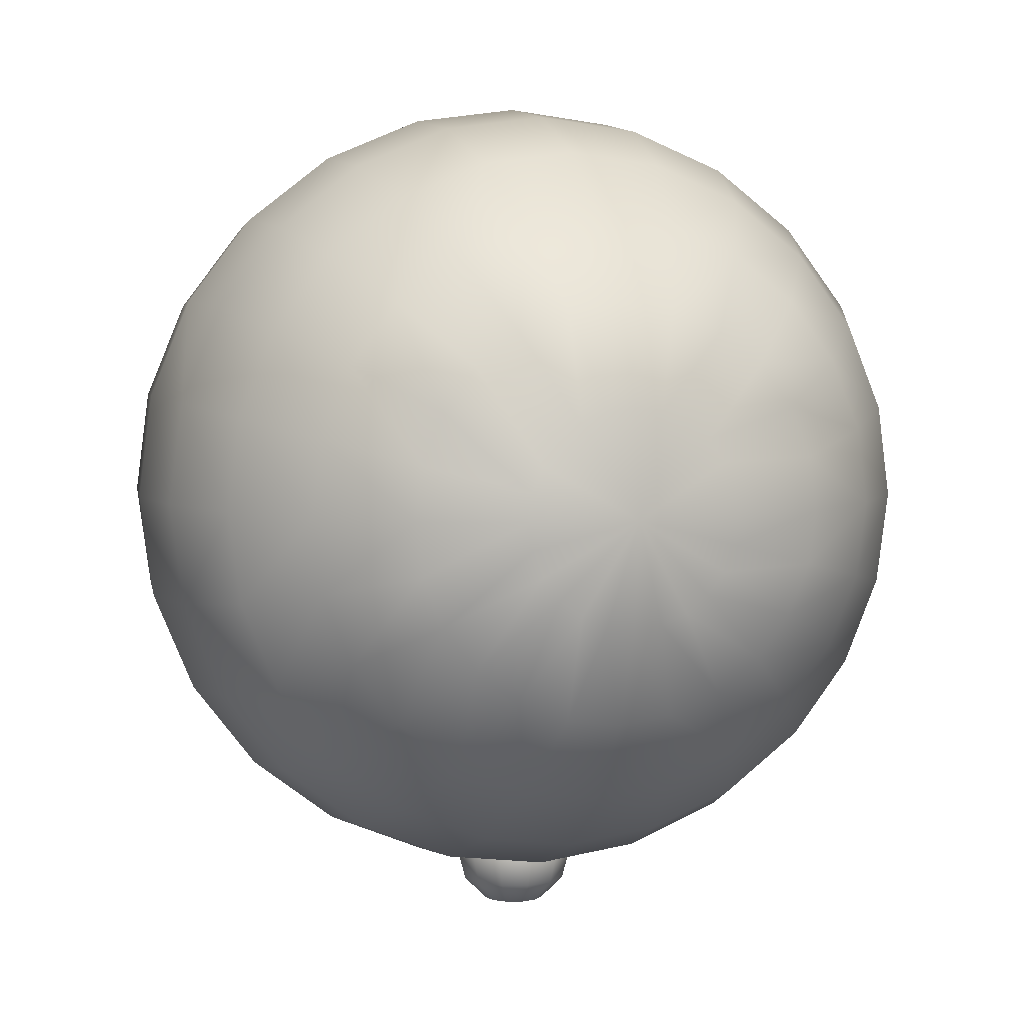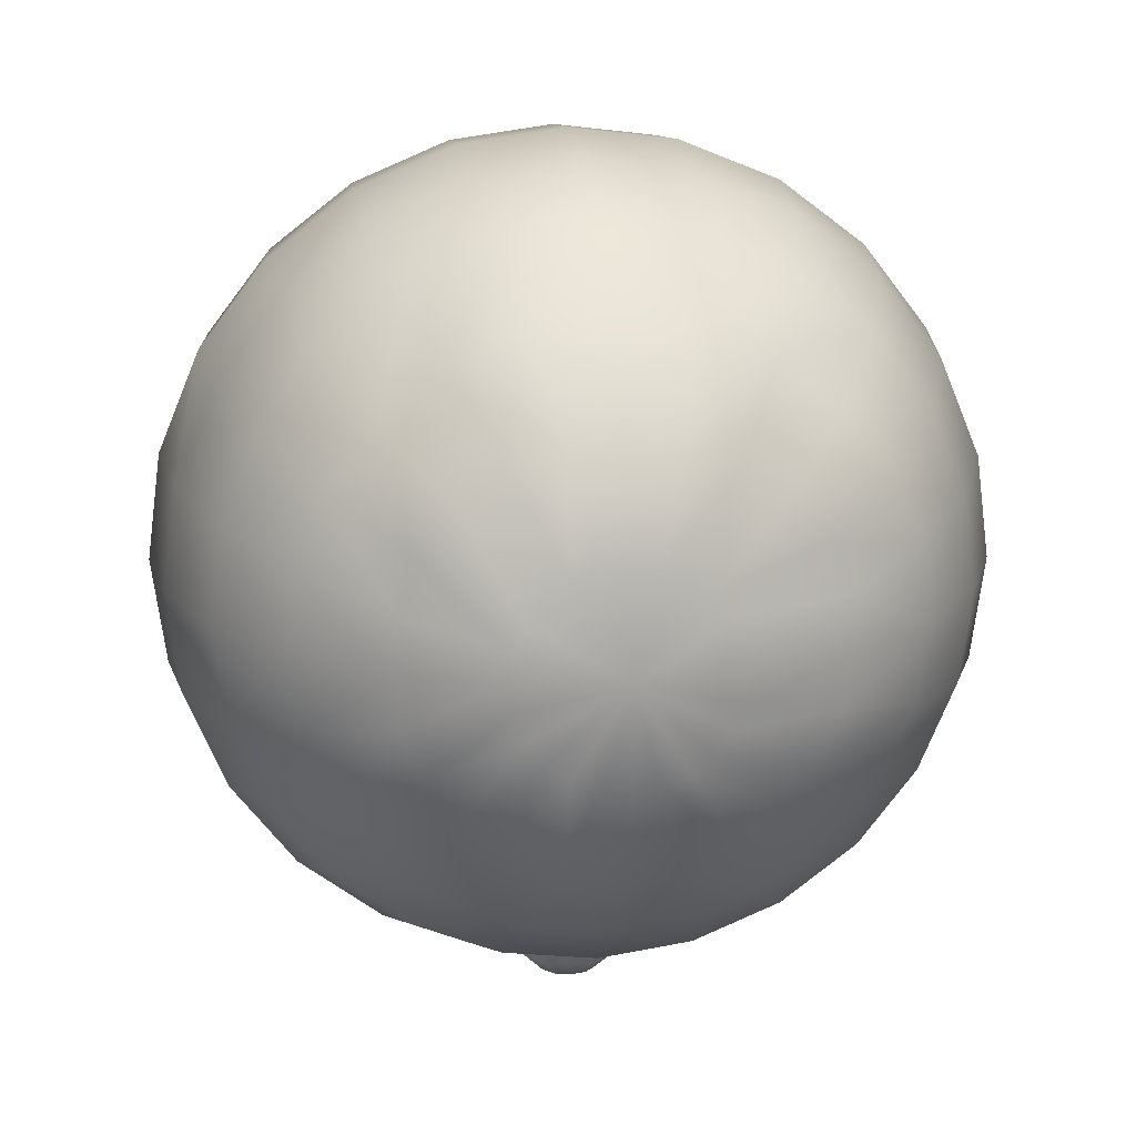
<metadata>
{"format":"obj","ext":"obj","renderer":"f3d","projection":"perspective","resolution":1024,"background":"white","views":[{"elev":5.3,"azim":-107.2,"up":"+Y"},{"elev":18.1,"azim":82.0,"up":"+Y"}]}
</metadata>
<code>
g Head
v 0.08208 0.01448 -1.426e-07
v -3.984e-08 0.01448 -0.08208
v 2.747e-08 0.003672 -8.512e-08
v 0.08208 0.02492 -0.07928
v 0.1586 0.04616 -2.317e-07
v -1.072e-07 0.04616 -0.1586
v 0.1586 0.05552 -0.07108
v 0.2242 0.09656 -2.639e-07
v 0.08208 0.05552 -0.1532
v -1.874e-07 0.09656 -0.2242
v 0.08208 0.1042 -0.2166
v -2.323e-07 0.1622 -0.2746
v 0.1586 0.08296 -0.1373
v 0.08208 0.1676 -0.2653
v -2.628e-07 0.2387 -0.3063
v 0.2242 0.1042 -0.05804
v 0.1586 0.1266 -0.1942
v 0.08208 0.2415 -0.2959
v -2.74e-07 0.3208 -0.3171
v 0.2242 0.1266 -0.1121
v 0.1586 0.1835 -0.2378
v 0.2242 0.1622 -0.1586
v 0.08208 0.3208 -0.3063
v 0.1586 0.2497 -0.2653
v 0.2242 0.2087 -0.1942
v 0.08208 0.4001 -0.2959
v -2.671e-07 0.4029 -0.3063
v 0.08208 0.474 -0.2653
v -2.396e-07 0.4794 -0.2746
v 0.08208 0.5374 -0.2166
v -2.104e-07 0.5451 -0.2242
v 0.08208 0.5861 -0.1532
v -1.422e-07 0.5954 -0.1586
v 0.08208 0.6167 -0.07928
v -8.236e-08 0.6271 -0.08208
v 0.08208 0.6271 -4.104e-09
v -1.762e-08 0.6379 5.83e-08
v 0.1586 0.5954 -1.075e-07
v 0.1586 0.5861 -0.07108
v 0.2242 0.5451 -1.624e-07
v 0.1586 0.5587 -0.1373
v 0.1586 0.515 -0.1942
v 0.2242 0.5374 -0.05804
v 0.1586 0.4581 -0.2378
v 0.2242 0.515 -0.1121
v 0.2242 0.4794 -0.1586
v 0.1586 0.3919 -0.2653
v 0.2242 0.4329 -0.1942
v 0.1586 0.3208 -0.2746
v 0.2242 0.3788 -0.2166
v 0.2242 0.2628 -0.2166
v 0.2242 0.3208 -0.2242
v 0.2746 0.474 -0.04104
v 0.2746 0.4581 -0.07928
v 0.2746 0.4329 -0.1121
v 0.2746 0.4001 -0.1373
v 0.2746 0.3618 -0.1532
v 0.2746 0.4794 -1.904e-07
v 0.2746 0.2798 -0.1532
v 0.2746 0.3208 -0.1586
v 0.2746 0.2415 -0.1373
v 0.2746 0.2087 -0.1121
v 0.2746 0.1835 -0.07928
v 0.2746 0.1676 -0.04104
v 0.2746 0.1622 -2.622e-07
v 0.3063 0.2798 -0.07108
v 0.3063 0.2628 -0.05804
v 0.3171 0.3208 -2.838e-07
v 0.3063 0.2996 -0.07928
v 0.3063 0.2497 -0.04104
v 0.3063 0.2415 -0.02124
v 0.3063 0.2387 -2.932e-07
v 0.3063 0.3208 -0.08208
v 0.3063 0.2415 0.02124
v 0.3063 0.342 -0.07928
v 0.3063 0.2497 0.04104
v 0.2746 0.1676 0.04104
v 0.3063 0.3618 -0.07108
v 0.3063 0.3788 -0.05804
v 0.3063 0.3919 -0.04104
v 0.3063 0.4001 -0.02124
v 0.3063 0.4029 -2.561e-07
v 0.3063 0.4001 0.02124
v 0.3063 0.3919 0.04104
v 0.3063 0.3788 0.05804
v 0.2746 0.474 0.04104
v 0.2746 0.4581 0.07928
v 0.2242 0.5374 0.05804
v 0.1586 0.5954 -1.075e-07
v 0.1586 0.5861 0.07108
v 0.08208 0.6271 -4.104e-09
v 0.2242 0.515 0.1121
v 0.2746 0.4329 0.1121
v 0.08208 0.6167 0.07928
v -1.762e-08 0.6379 5.83e-08
v 0.1586 0.5587 0.1373
v 4.969e-08 0.6271 0.08208
v -0.08208 0.6271 1.038e-07
v 0.3063 0.3618 0.07108
v 0.2242 0.4794 0.1586
v 0.08208 0.5861 0.1532
v -0.08208 0.6167 0.07928
v -0.1586 0.5954 1.192e-07
v 0.2746 0.4001 0.1373
v 0.1586 0.515 0.1942
v 1.171e-07 0.5954 0.1586
v -0.1586 0.5861 0.07108
v -0.2242 0.5451 1.487e-07
v 0.3063 0.342 0.07928
v 0.2242 0.4329 0.1942
v 0.08208 0.5374 0.2166
v -0.08208 0.5861 0.1532
v 0.2746 0.3618 0.1532
v 0.1586 0.4581 0.2378
v 1.82e-07 0.5451 0.2242
v 0.3063 0.3208 0.08208
v 0.2242 0.3788 0.2166
v 0.08208 0.474 0.2653
v 0.2746 0.3208 0.1586
v 0.1586 0.3919 0.2653
v 0.2242 0.3208 0.2242
v -0.08208 0.5374 0.2166
v 1.201e-07 0.4794 0.2746
v 0.08208 0.4001 0.2959
v 0.1586 0.3208 0.2746
v -0.1586 0.5587 0.1373
v -0.2242 0.5374 0.05804
v 0.2242 0.2628 0.2166
v 0.1586 0.2497 0.2653
v 0.2746 0.2798 0.1532
v 0.3063 0.2996 0.07928
v -0.1586 0.515 0.1942
v -0.2242 0.515 0.1121
v -0.08208 0.474 0.2653
v 1.505e-07 0.4029 0.3063
v 0.08208 0.3208 0.3063
v 0.08208 0.2415 0.2959
v 0.3063 0.2798 0.07108
v 0.3063 0.2628 0.05804
v 0.2746 0.2415 0.1373
v 0.2746 0.1835 0.07928
v 0.2746 0.2087 0.1121
v 0.2242 0.2087 0.1942
v 0.1586 0.1835 0.2378
v 0.2242 0.1042 0.05804
v 0.1586 0.04616 -2.317e-07
v 0.2242 0.1622 0.1586
v 0.2242 0.1266 0.1121
v 0.1586 0.05552 0.07108
v 0.08208 0.01448 -1.426e-07
v 0.1586 0.1266 0.1942
v 0.1586 0.08296 0.1373
v 0.08208 0.02492 0.07928
v 2.747e-08 0.003672 -8.512e-08
v 0.08208 0.05552 0.1532
v 9.221e-08 0.01448 0.08208
v -0.08208 0.01448 -3.474e-08
v 0.08208 0.1042 0.2166
v 1.52e-07 0.04616 0.1586
v -0.08208 0.02492 0.07928
v -0.1586 0.04616 -5.037e-09
v 0.08208 0.1676 0.2653
v 2.202e-07 0.09656 0.2242
v -0.08208 0.05552 0.1532
v -0.1586 0.05552 0.07108
v -0.2242 0.09656 4.73e-08
v 1.274e-07 0.1622 0.2746
v -0.08208 0.1042 0.2166
v -0.1586 0.08296 0.1373
v 1.549e-07 0.2387 0.3063
v -0.08208 0.1676 0.2653
v 1.605e-07 0.3208 0.3171
v -0.2242 0.1042 0.05804
v -0.1586 0.1266 0.1942
v -0.08208 0.2415 0.2959
v -0.08208 0.4001 0.2959
v -0.2242 0.1266 0.1121
v -0.1586 0.1835 0.2378
v -0.08208 0.3208 0.3063
v -0.1586 0.4581 0.2378
v -0.2242 0.1622 0.1586
v -0.1586 0.2497 0.2653
v -0.1586 0.3919 0.2653
v -0.2242 0.4794 0.1586
v -0.2242 0.2087 0.1942
v -0.1586 0.3208 0.2746
v -0.2242 0.4329 0.1942
v -0.2242 0.2628 0.2166
v -0.2242 0.3788 0.2166
v -0.2242 0.3208 0.2242
v -0.2746 0.4581 0.07928
v -0.2746 0.4329 0.1121
v -0.2746 0.4001 0.1373
v -0.2746 0.3618 0.1532
v -0.2746 0.474 0.04104
v -0.2746 0.4794 1.691e-07
v -0.2746 0.2798 0.1532
v -0.2746 0.3208 0.1586
v -0.2746 0.2415 0.1373
v -0.2746 0.2087 0.1121
v -0.2746 0.1835 0.07928
v -0.2746 0.1676 0.04104
v -0.2746 0.1622 9.743e-08
v -0.3063 0.2798 0.07108
v -0.3063 0.2628 0.05804
v -0.3171 0.3208 2.015e-07
v -0.3063 0.2996 0.07928
v -0.3063 0.2497 0.04104
v -0.3063 0.2415 0.02124
v -0.3063 0.2387 1.471e-07
v -0.3063 0.3208 0.08208
v -0.3063 0.2415 -0.02124
v -0.3063 0.342 0.07928
v -0.3063 0.2497 -0.04104
v -0.2746 0.1676 -0.04104
v -0.3063 0.3618 0.07108
v -0.3063 0.3788 0.05804
v -0.3063 0.3919 0.04104
v -0.3063 0.4001 0.02124
v -0.3063 0.4029 1.843e-07
v -0.3063 0.4001 -0.02124
v -0.3063 0.3919 -0.04104
v -0.3063 0.3788 -0.05804
v -0.2746 0.474 -0.04104
v -0.2746 0.4581 -0.07928
v -0.2242 0.5374 -0.05804
v -0.1586 0.5954 1.192e-07
v -0.1586 0.5861 -0.07108
v -0.08208 0.6271 1.038e-07
v -0.2242 0.515 -0.1121
v -0.2746 0.4329 -0.1121
v -0.08208 0.6167 -0.07928
v -1.762e-08 0.6379 5.83e-08
v -8.236e-08 0.6271 -0.08208
v -0.1586 0.5587 -0.1373
v -0.08208 0.5861 -0.1532
v -1.422e-07 0.5954 -0.1586
v -0.2242 0.4794 -0.1586
v -0.3063 0.3618 -0.07108
v -0.1586 0.515 -0.1942
v -0.08208 0.5374 -0.2166
v -2.104e-07 0.5451 -0.2242
v -0.2746 0.4001 -0.1373
v -0.2242 0.4329 -0.1942
v -0.08208 0.474 -0.2653
v -2.396e-07 0.4794 -0.2746
v -0.1586 0.4581 -0.2378
v -0.3063 0.342 -0.07928
v -0.08208 0.4001 -0.2959
v -2.671e-07 0.4029 -0.3063
v -0.2746 0.3618 -0.1532
v -0.2242 0.3788 -0.2166
v -0.1586 0.3919 -0.2653
v -0.08208 0.3208 -0.3063
v -2.74e-07 0.3208 -0.3171
v -2.628e-07 0.2387 -0.3063
v -0.3063 0.3208 -0.08208
v -0.2746 0.3208 -0.1586
v -0.2242 0.3208 -0.2242
v -0.1586 0.3208 -0.2746
v -0.08208 0.2415 -0.2959
v -2.323e-07 0.1622 -0.2746
v -0.1586 0.2497 -0.2653
v -0.08208 0.1676 -0.2653
v -1.874e-07 0.09656 -0.2242
v -0.2242 0.2628 -0.2166
v -0.2746 0.2798 -0.1532
v -0.08208 0.1042 -0.2166
v -1.072e-07 0.04616 -0.1586
v -0.1586 0.1835 -0.2378
v -0.08208 0.05552 -0.1532
v -3.984e-08 0.01448 -0.08208
v -0.2242 0.2087 -0.1942
v -0.1586 0.1266 -0.1942
v -0.3063 0.2996 -0.07928
v -0.08208 0.02492 -0.07928
v 2.747e-08 0.003672 -8.512e-08
v -0.08208 0.01448 -3.474e-08
v -0.1586 0.08296 -0.1373
v -0.1586 0.05552 -0.07108
v -0.1586 0.04616 -5.037e-09
v -0.2242 0.1622 -0.1586
v -0.2746 0.2415 -0.1373
v -0.3063 0.2798 -0.07108
v -0.2242 0.1042 -0.05804
v -0.2242 0.1266 -0.1121
v -0.2746 0.2087 -0.1121
v -0.3063 0.2628 -0.05804
v -0.2746 0.1835 -0.07928
v -9.889e-07 0.06014 0.001047
v -0.0124 0.0535 -0.02043
v -9.878e-07 0.0535 -0.02375
v -0.02147 0.03535 -0.03615
v -9.862e-07 0.03535 -0.0419
v -0.0248 0.01055 -0.0419
v -9.845e-07 0.01055 -0.04854
v -0.02147 -0.01424 -0.03615
v -9.832e-07 -0.01424 -0.0419
v -0.0124 -0.03239 -0.02043
v -9.827e-07 -0.03239 -0.02375
v -9.83e-07 -0.03904 0.001047
v -0.02147 -0.03239 -0.01135
v -9.83e-07 -0.03904 0.001047
v -0.03719 -0.01424 -0.02043
v -0.04295 0.01055 -0.02375
v -0.03719 0.03535 -0.02043
v -0.0248 -0.03239 0.001047
v -9.83e-07 -0.03904 0.001047
v -0.04295 -0.01424 0.001047
v -0.02147 0.0535 -0.01135
v -9.889e-07 0.06014 0.001047
v -0.04959 0.01055 0.001047
v -0.02147 -0.03239 0.01344
v -9.83e-07 -0.03904 0.001047
v -0.04295 0.03535 0.001047
v -0.03719 -0.01424 0.02252
v -0.0248 0.0535 0.001047
v -9.889e-07 0.06014 0.001047
v -0.04295 0.01055 0.02584
v -0.0124 -0.03239 0.02252
v -9.83e-07 -0.03904 0.001047
v -0.03719 0.03535 0.02252
v -0.02147 -0.01424 0.03824
v -0.02147 0.0535 0.01344
v -9.889e-07 0.06014 0.001047
v -0.0248 0.01055 0.04399
v -9.967e-07 -0.03239 0.02584
v -9.83e-07 -0.03904 0.001047
v -0.02147 0.03535 0.03824
v -1.007e-06 -0.01424 0.04399
v -0.0124 0.0535 0.02252
v -9.889e-07 0.06014 0.001047
v -1.013e-06 0.01055 0.05064
v 0.0124 -0.03239 0.02252
v -9.83e-07 -0.03904 0.001047
v -1.01e-06 0.03535 0.04399
v 0.02147 -0.01424 0.03824
v -1.002e-06 0.0535 0.02584
v -9.889e-07 0.06014 0.001047
v 0.02479 0.01055 0.04399
v 0.02147 -0.03239 0.01344
v -9.83e-07 -0.03904 0.001047
v 0.02147 0.03535 0.03824
v 0.03719 -0.01424 0.02252
v 0.0124 0.0535 0.02252
v -9.889e-07 0.06014 0.001047
v 0.04295 0.01055 0.02584
v 0.02479 -0.03239 0.001047
v -9.83e-07 -0.03904 0.001047
v 0.03719 0.03535 0.02252
v 0.04295 -0.01424 0.001047
v 0.02147 0.0535 0.01344
v -9.889e-07 0.06014 0.001047
v 0.04959 0.01055 0.001047
v 0.02147 -0.03239 -0.01135
v -9.83e-07 -0.03904 0.001047
v 0.04295 0.03535 0.001047
v 0.03719 -0.01424 -0.02043
v 0.02479 0.0535 0.001047
v -9.889e-07 0.06014 0.001047
v 0.04295 0.01055 -0.02375
v 0.0124 -0.03239 -0.02043
v -9.83e-07 -0.03904 0.001047
v 0.03719 0.03535 -0.02043
v 0.02147 -0.01424 -0.03615
v -9.827e-07 -0.03239 -0.02375
v -9.83e-07 -0.03904 0.001047
v -9.832e-07 -0.01424 -0.0419
v 0.02479 0.01055 -0.0419
v -9.845e-07 0.01055 -0.04854
v 0.02147 0.03535 -0.03615
v -9.862e-07 0.03535 -0.0419
v 0.02147 0.0535 -0.01135
v -9.889e-07 0.06014 0.001047
v 0.0124 0.0535 -0.02043
v -9.889e-07 0.06014 0.001047
v -9.878e-07 0.0535 -0.02375
v -9.889e-07 0.06014 0.001047
g Head_0
f 3 2 1
f 2 4 1
f 1 4 5
f 2 6 4
f 4 7 5
f 5 7 8
f 6 9 4
f 4 9 7
f 6 10 9
f 10 11 9
f 10 12 11
f 9 13 7
f 9 11 13
f 12 14 11
f 12 15 14
f 7 16 8
f 7 13 16
f 11 17 13
f 11 14 17
f 15 18 14
f 15 19 18
f 13 20 16
f 13 17 20
f 14 21 17
f 14 18 21
f 17 22 20
f 17 21 22
f 19 23 18
f 18 24 21
f 18 23 24
f 21 25 22
f 21 24 25
f 23 19 26
f 19 27 26
f 26 27 28
f 27 29 28
f 28 29 30
f 29 31 30
f 30 31 32
f 31 33 32
f 32 33 34
f 33 35 34
f 34 35 36
f 35 37 36
f 34 36 38
f 39 34 38
f 32 34 39
f 39 38 40
f 30 32 41
f 41 32 39
f 28 30 42
f 42 30 41
f 41 39 43
f 43 39 40
f 44 28 42
f 26 28 44
f 42 41 45
f 45 41 43
f 44 42 46
f 46 42 45
f 47 26 44
f 23 26 47
f 48 44 46
f 47 44 48
f 49 23 47
f 23 49 24
f 50 47 48
f 49 47 50
f 24 49 51
f 24 51 25
f 52 49 50
f 49 52 51
f 45 43 53
f 46 45 54
f 54 45 53
f 48 46 55
f 55 46 54
f 50 48 56
f 56 48 55
f 52 50 57
f 57 50 56
f 53 43 58
f 43 40 58
f 51 52 59
f 60 52 57
f 52 60 59
f 51 59 61
f 25 51 61
f 25 61 62
f 22 25 62
f 22 62 63
f 20 22 63
f 20 63 64
f 16 20 64
f 16 64 65
f 8 16 65
f 61 59 66
f 62 61 67
f 61 66 67
f 67 66 68
f 59 69 66
f 66 69 68
f 59 60 69
f 62 67 70
f 63 62 70
f 70 67 68
f 63 70 71
f 64 63 71
f 71 70 68
f 64 71 72
f 65 64 72
f 72 71 68
f 60 73 69
f 69 73 68
f 74 72 68
f 65 72 74
f 73 75 68
f 73 60 75
f 76 74 68
f 60 57 75
f 77 65 74
f 77 74 76
f 8 65 77
f 75 57 78
f 75 78 68
f 57 56 78
f 78 56 79
f 78 79 68
f 56 55 79
f 79 55 80
f 79 80 68
f 55 54 80
f 80 54 81
f 80 81 68
f 54 53 81
f 81 53 82
f 81 82 68
f 53 58 82
f 82 83 68
f 82 58 83
f 83 84 68
f 84 85 68
f 58 86 83
f 83 86 84
f 58 40 86
f 86 87 84
f 84 87 85
f 40 88 86
f 86 88 87
f 40 89 88
f 89 90 88
f 89 91 90
f 88 92 87
f 88 90 92
f 87 93 85
f 87 92 93
f 91 94 90
f 91 95 94
f 90 96 92
f 90 94 96
f 95 97 94
f 95 98 97
f 85 93 99
f 85 99 68
f 92 100 93
f 92 96 100
f 94 101 96
f 94 97 101
f 98 102 97
f 98 103 102
f 93 104 99
f 93 100 104
f 96 105 100
f 96 101 105
f 97 106 101
f 97 102 106
f 103 107 102
f 103 108 107
f 99 104 109
f 99 109 68
f 100 110 104
f 100 105 110
f 101 111 105
f 101 106 111
f 102 112 106
f 102 107 112
f 104 113 109
f 104 110 113
f 105 114 110
f 105 111 114
f 106 115 111
f 106 112 115
f 109 116 68
f 109 113 116
f 110 117 113
f 110 114 117
f 111 118 114
f 111 115 118
f 113 119 116
f 113 117 119
f 114 120 117
f 114 118 120
f 117 121 119
f 117 120 121
f 112 122 115
f 115 123 118
f 115 122 123
f 118 124 120
f 118 123 124
f 120 125 121
f 120 124 125
f 112 126 122
f 107 126 112
f 107 127 126
f 108 127 107
f 121 128 119
f 125 129 121
f 129 128 121
f 128 130 119
f 119 130 116
f 130 131 116
f 116 131 68
f 126 132 122
f 127 133 126
f 126 133 132
f 122 132 134
f 122 134 123
f 123 134 135
f 123 135 124
f 124 135 136
f 124 136 125
f 136 137 125
f 137 129 125
f 131 138 68
f 138 139 68
f 139 76 68
f 140 138 131
f 130 140 131
f 141 76 139
f 141 77 76
f 142 139 138
f 140 142 138
f 142 141 139
f 143 140 130
f 128 143 130
f 129 144 128
f 144 143 128
f 145 77 141
f 145 8 77
f 146 8 145
f 147 142 140
f 143 147 140
f 148 141 142
f 148 145 141
f 147 148 142
f 149 146 145
f 149 145 148
f 150 146 149
f 151 147 143
f 144 151 143
f 152 148 147
f 152 149 148
f 151 152 147
f 153 150 149
f 153 149 152
f 154 150 153
f 155 152 151
f 155 153 152
f 156 154 153
f 156 153 155
f 157 154 156
f 158 151 144
f 158 155 151
f 159 156 155
f 159 155 158
f 160 157 156
f 160 156 159
f 161 157 160
f 162 158 144
f 162 144 129
f 137 162 129
f 163 159 158
f 163 158 162
f 164 160 159
f 164 159 163
f 165 161 160
f 165 160 164
f 166 161 165
f 167 162 137
f 167 163 162
f 168 164 163
f 168 163 167
f 169 165 164
f 169 164 168
f 170 167 137
f 170 137 136
f 171 168 167
f 171 167 170
f 172 170 136
f 135 172 136
f 173 166 165
f 173 165 169
f 174 169 168
f 174 168 171
f 175 171 170
f 175 170 172
f 135 176 172
f 134 176 135
f 177 173 169
f 177 169 174
f 178 174 171
f 178 171 175
f 179 175 172
f 176 179 172
f 134 180 176
f 132 180 134
f 181 177 174
f 181 174 178
f 182 178 175
f 182 175 179
f 176 183 179
f 180 183 176
f 132 184 180
f 133 184 132
f 185 181 178
f 185 178 182
f 186 182 179
f 183 186 179
f 180 187 183
f 184 187 180
f 188 185 182
f 188 182 186
f 183 189 186
f 187 189 183
f 190 188 186
f 189 190 186
f 133 191 184
f 184 192 187
f 191 192 184
f 187 193 189
f 192 193 187
f 189 194 190
f 193 194 189
f 195 191 133
f 127 195 133
f 196 195 127
f 108 196 127
f 197 188 190
f 194 198 190
f 198 197 190
f 197 199 188
f 199 185 188
f 199 200 185
f 200 181 185
f 200 201 181
f 201 177 181
f 201 202 177
f 202 173 177
f 202 203 173
f 203 166 173
f 204 199 197
f 205 200 199
f 204 205 199
f 206 205 204
f 207 204 197
f 206 204 207
f 207 197 198
f 205 208 200
f 208 201 200
f 206 208 205
f 208 209 201
f 209 202 201
f 206 209 208
f 209 210 202
f 210 203 202
f 206 210 209
f 211 207 198
f 206 207 211
f 206 212 210
f 210 212 203
f 213 206 211
f 213 211 198
f 206 214 212
f 194 213 198
f 212 215 203
f 212 214 215
f 203 215 166
f 216 213 194
f 216 206 213
f 193 216 194
f 217 216 193
f 217 206 216
f 192 217 193
f 218 217 192
f 218 206 217
f 191 218 192
f 219 218 191
f 219 206 218
f 195 219 191
f 220 219 195
f 220 206 219
f 196 220 195
f 221 206 220
f 221 220 196
f 222 206 221
f 223 206 222
f 224 221 196
f 222 221 224
f 224 196 108
f 225 222 224
f 223 222 225
f 226 224 108
f 225 224 226
f 226 108 227
f 228 226 227
f 228 227 229
f 230 225 226
f 230 226 228
f 231 223 225
f 231 225 230
f 232 228 229
f 232 229 233
f 234 232 233
f 235 230 228
f 235 228 232
f 236 232 234
f 236 235 232
f 237 236 234
f 238 230 235
f 238 231 230
f 239 223 231
f 239 206 223
f 240 235 236
f 240 238 235
f 241 236 237
f 241 240 236
f 242 241 237
f 243 239 231
f 243 231 238
f 244 238 240
f 244 243 238
f 245 241 242
f 246 245 242
f 247 240 241
f 247 244 240
f 245 247 241
f 248 239 243
f 248 206 239
f 249 245 246
f 250 249 246
f 251 243 244
f 251 248 243
f 252 244 247
f 252 251 244
f 253 247 245
f 249 253 245
f 253 252 247
f 254 249 250
f 255 254 250
f 254 255 256
f 257 248 251
f 257 206 248
f 258 251 252
f 258 257 251
f 259 252 253
f 259 258 252
f 260 253 249
f 254 260 249
f 260 259 253
f 261 254 256
f 260 254 261
f 261 256 262
f 259 260 263
f 263 260 261
f 264 261 262
f 263 261 264
f 264 262 265
f 258 259 266
f 266 259 263
f 257 258 267
f 267 258 266
f 268 264 265
f 268 265 269
f 270 263 264
f 266 263 270
f 270 264 268
f 271 268 269
f 271 269 272
f 273 266 270
f 267 266 273
f 274 270 268
f 274 268 271
f 273 270 274
f 275 257 267
f 206 257 275
f 276 271 272
f 276 272 277
f 278 276 277
f 279 274 271
f 279 271 276
f 280 276 278
f 280 279 276
f 281 280 278
f 282 273 274
f 282 274 279
f 283 267 273
f 275 267 283
f 283 273 282
f 206 275 284
f 284 275 283
f 285 280 281
f 166 285 281
f 215 285 166
f 286 279 280
f 286 282 279
f 285 286 280
f 287 283 282
f 284 283 287
f 287 282 286
f 206 284 288
f 288 284 287
f 206 288 214
f 214 289 215
f 215 289 285
f 289 286 285
f 289 287 286
f 288 287 289
f 214 288 289
f 292 291 290
f 293 291 292
f 294 293 292
f 295 293 294
f 296 295 294
f 297 295 296
f 298 297 296
f 299 297 298
f 300 299 298
f 299 300 301
f 299 302 297
f 302 299 303
f 297 304 295
f 302 304 297
f 295 305 293
f 304 305 295
f 293 306 291
f 305 306 293
f 302 307 304
f 307 302 308
f 304 309 305
f 307 309 304
f 306 310 291
f 291 310 311
f 305 312 306
f 309 312 305
f 307 313 309
f 313 307 314
f 306 315 310
f 312 315 306
f 309 316 312
f 313 316 309
f 315 317 310
f 310 317 318
f 312 319 315
f 316 319 312
f 313 320 316
f 320 313 321
f 315 322 317
f 319 322 315
f 316 323 319
f 320 323 316
f 322 324 317
f 317 324 325
f 319 326 322
f 323 326 319
f 320 327 323
f 327 320 328
f 322 329 324
f 326 329 322
f 323 330 326
f 327 330 323
f 329 331 324
f 324 331 332
f 326 333 329
f 330 333 326
f 327 334 330
f 334 327 335
f 329 336 331
f 333 336 329
f 330 337 333
f 334 337 330
f 336 338 331
f 331 338 339
f 333 340 336
f 337 340 333
f 334 341 337
f 341 334 342
f 336 343 338
f 340 343 336
f 337 344 340
f 341 344 337
f 343 345 338
f 338 345 346
f 340 347 343
f 344 347 340
f 341 348 344
f 348 341 349
f 343 350 345
f 347 350 343
f 344 351 347
f 348 351 344
f 350 352 345
f 345 352 353
f 347 354 350
f 351 354 347
f 348 355 351
f 355 348 356
f 350 357 352
f 354 357 350
f 351 358 354
f 355 358 351
f 357 359 352
f 352 359 360
f 354 361 357
f 358 361 354
f 355 362 358
f 362 355 363
f 357 364 359
f 361 364 357
f 358 365 361
f 362 365 358
f 362 366 365
f 366 362 367
f 366 368 365
f 365 369 361
f 365 368 369
f 361 369 364
f 368 370 369
f 369 370 371
f 369 371 364
f 370 372 371
f 364 373 359
f 364 371 373
f 359 373 374
f 371 372 375
f 371 375 373
f 373 375 376
f 372 377 375
f 375 377 378

</code>
